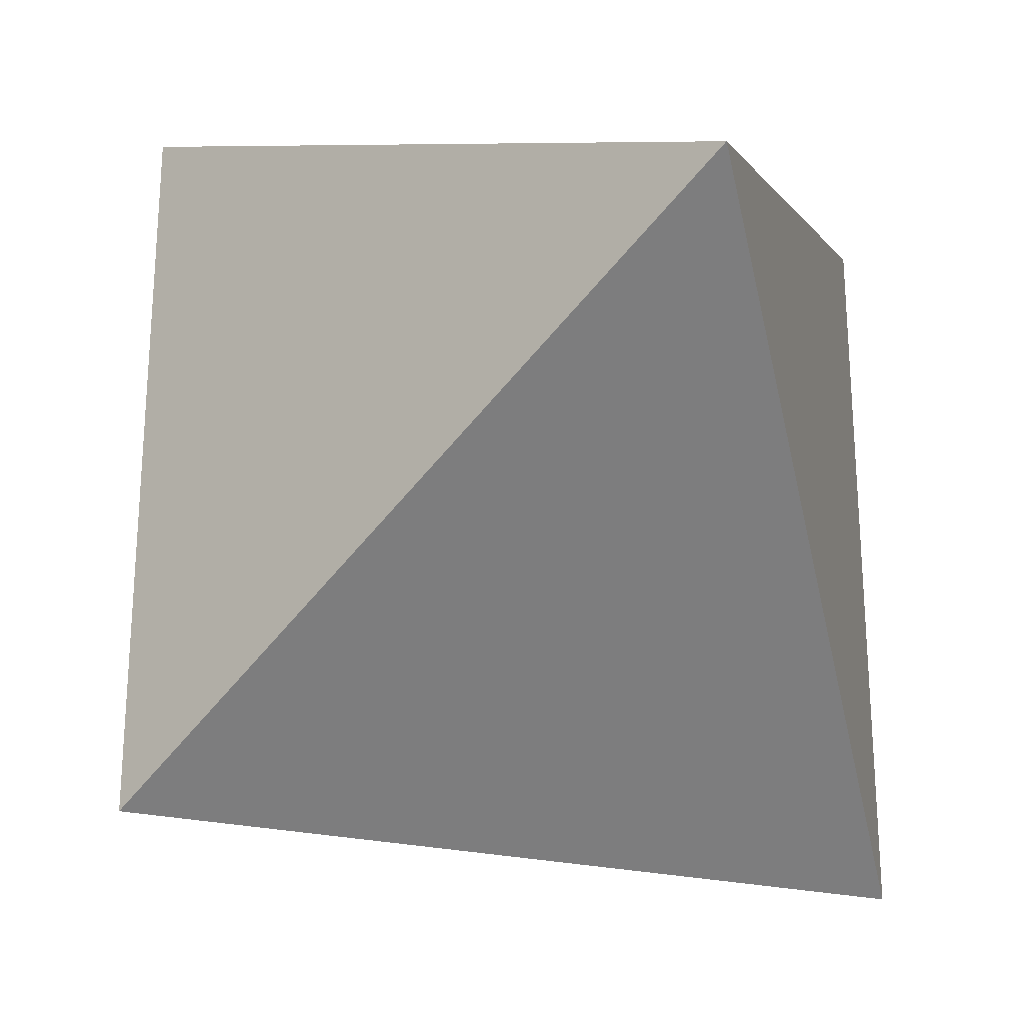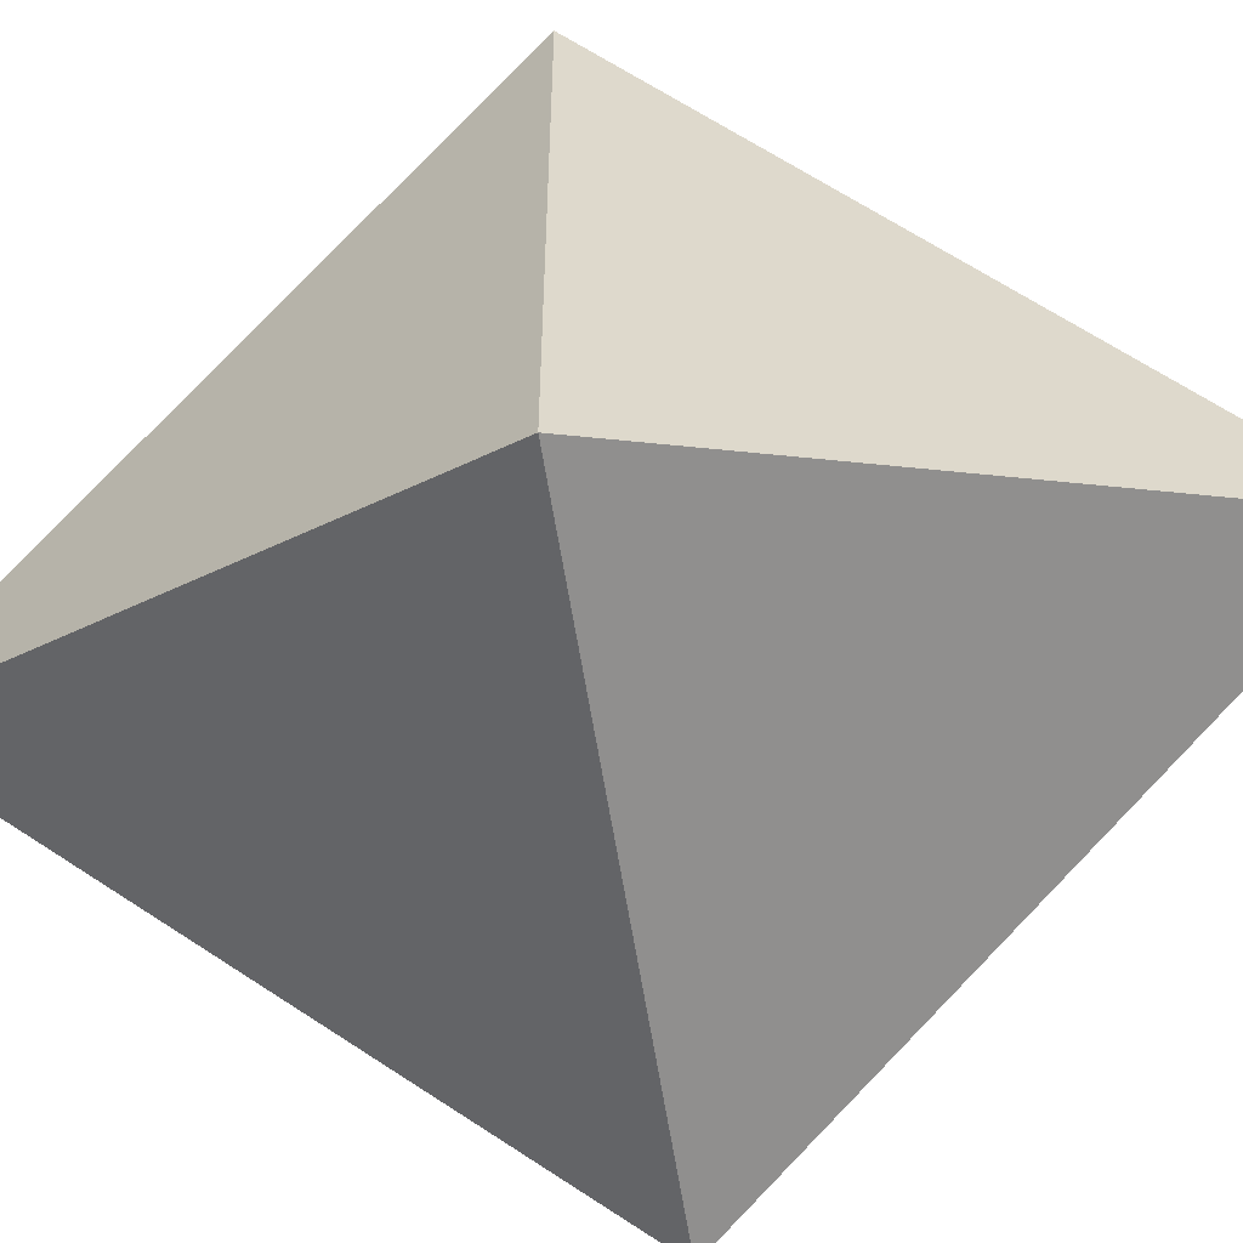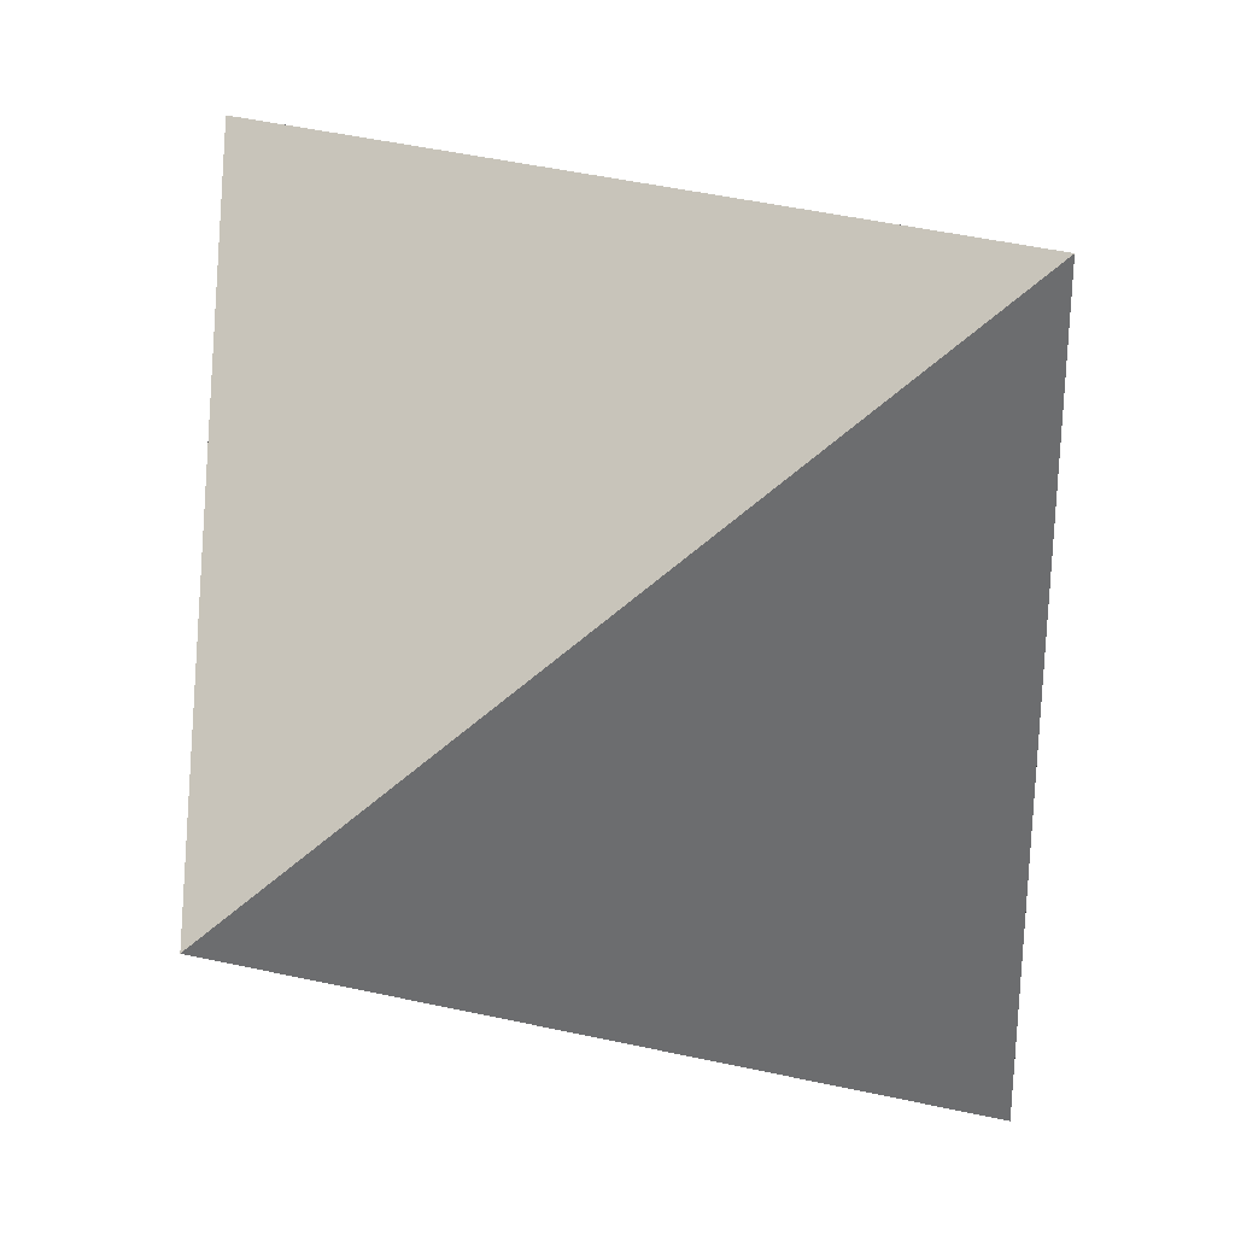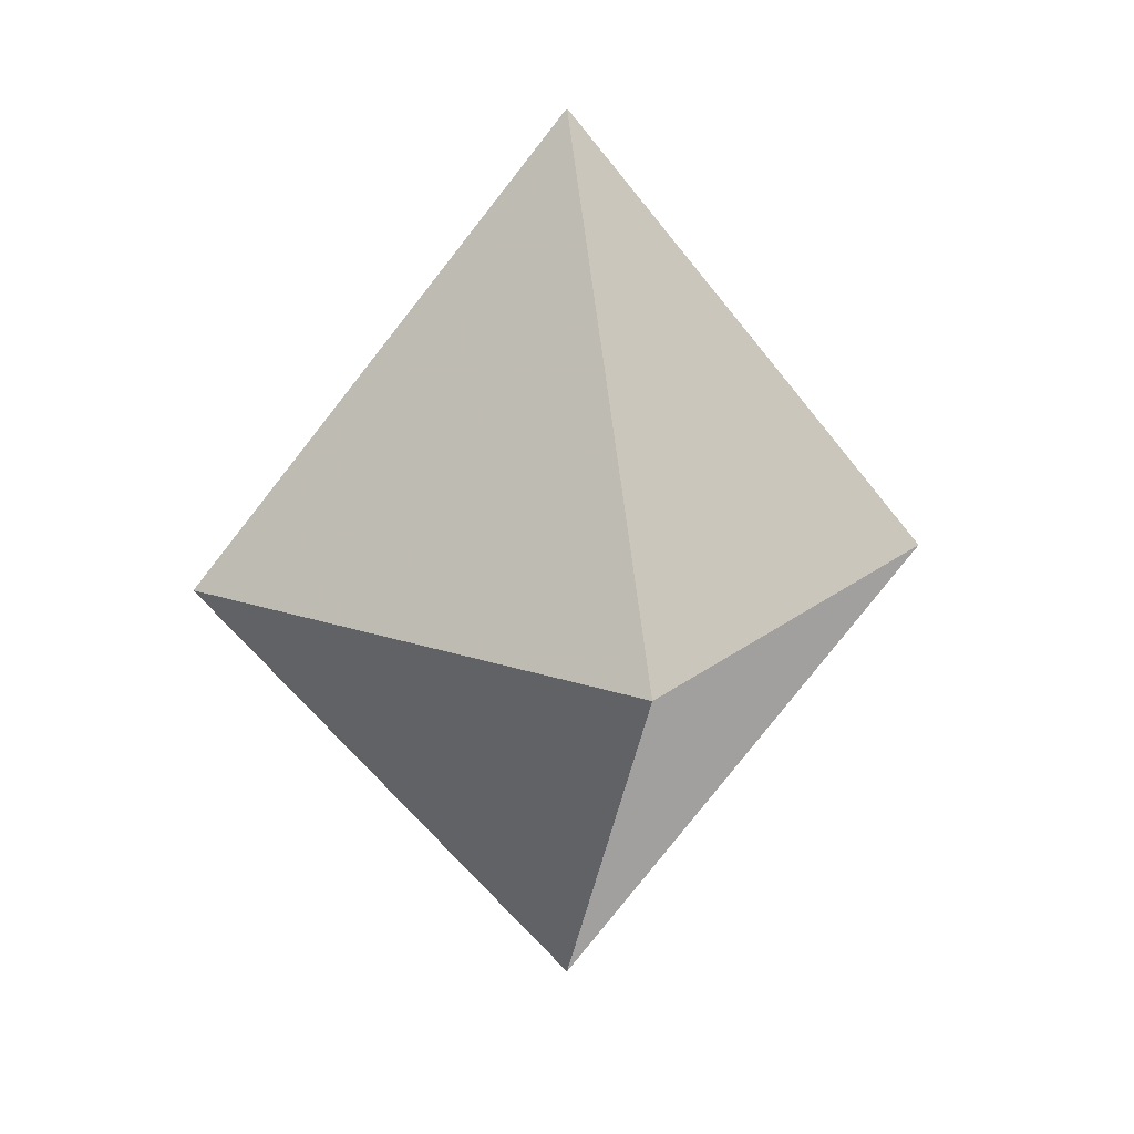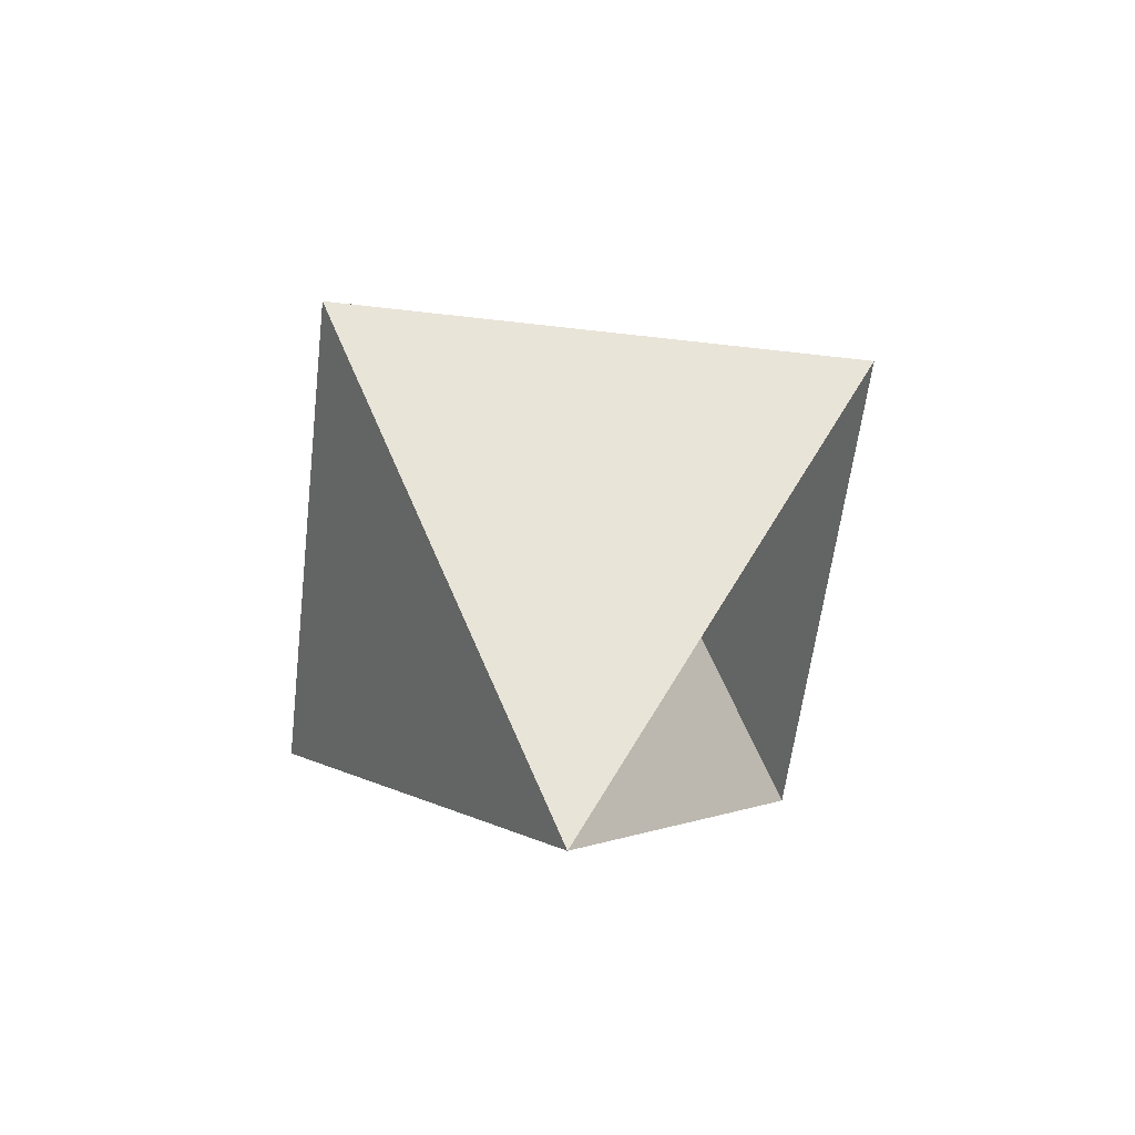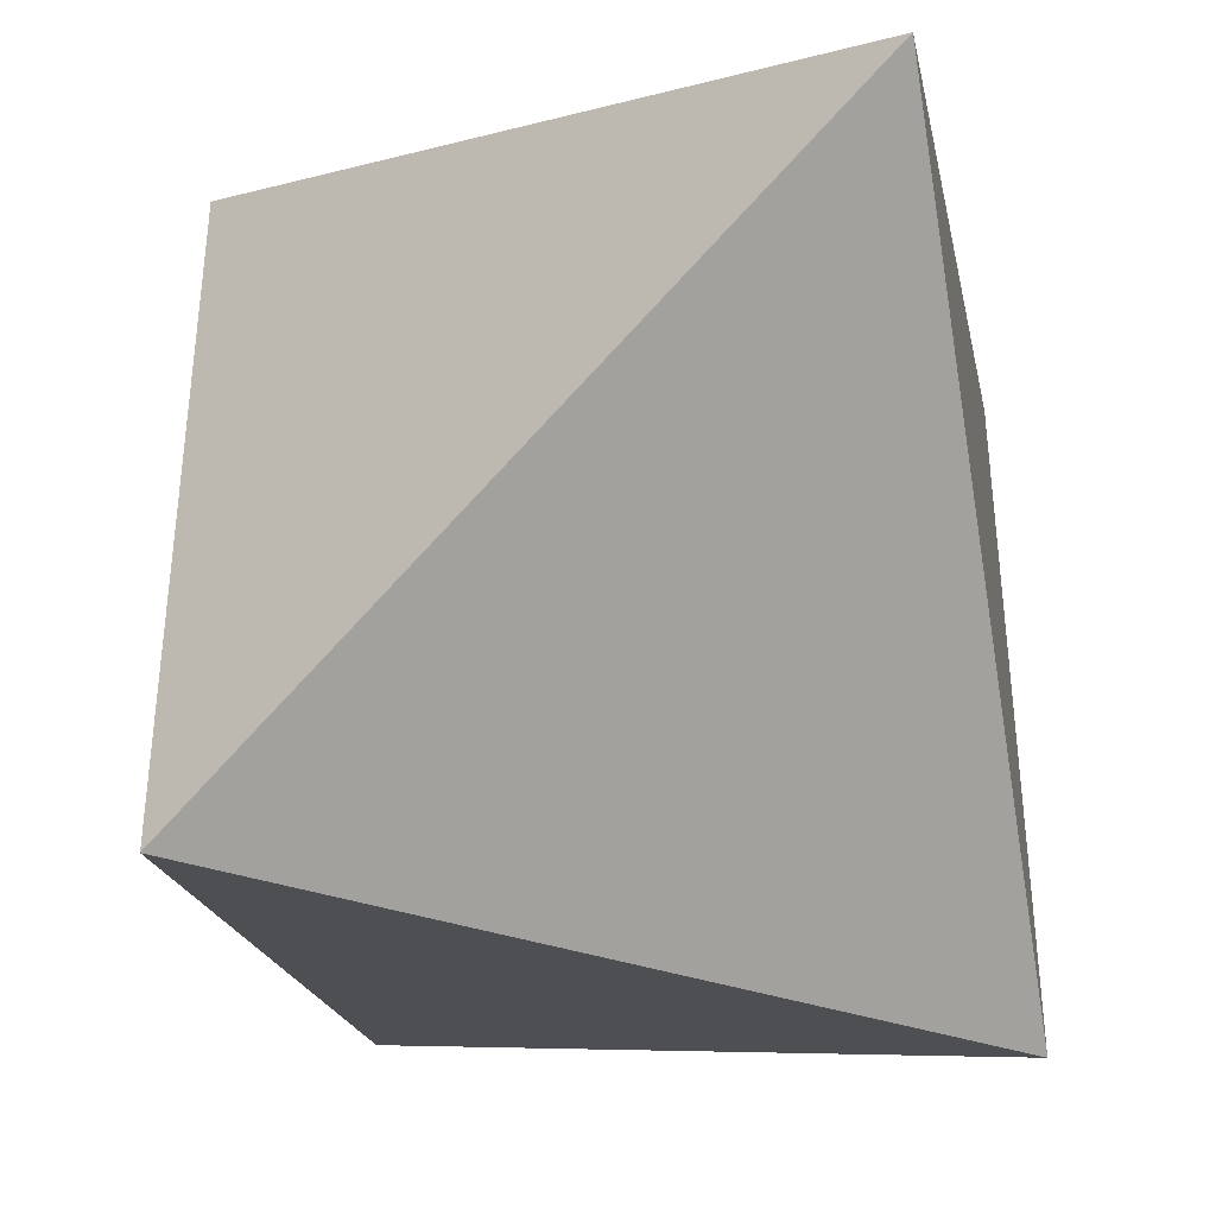
<metadata>
{"format":"obj","ext":"obj","renderer":"f3d","projection":"perspective","resolution":1024,"background":"white","views":[{"elev":-29.7,"azim":164.0,"up":"+Y"},{"elev":-59.8,"azim":-81.1,"up":"+Y"},{"elev":-26.9,"azim":150.4,"up":"+Y"},{"elev":18.3,"azim":123.7,"up":"+Z"},{"elev":-58.8,"azim":83.2,"up":"+Z"},{"elev":-43.4,"azim":-20.0,"up":"+Y"}]}
</metadata>
<code>
v 0 0 78
v 45 45 0
v 45 -45 0
v -45 -45 0
v -45 45 0
v 0 0 -78
f 1 2 3
f 1 3 4
f 1 4 5
f 1 5 2
f 6 5 4
f 6 4 3
f 6 3 2
f 6 2 1
f 6 1 5

</code>
